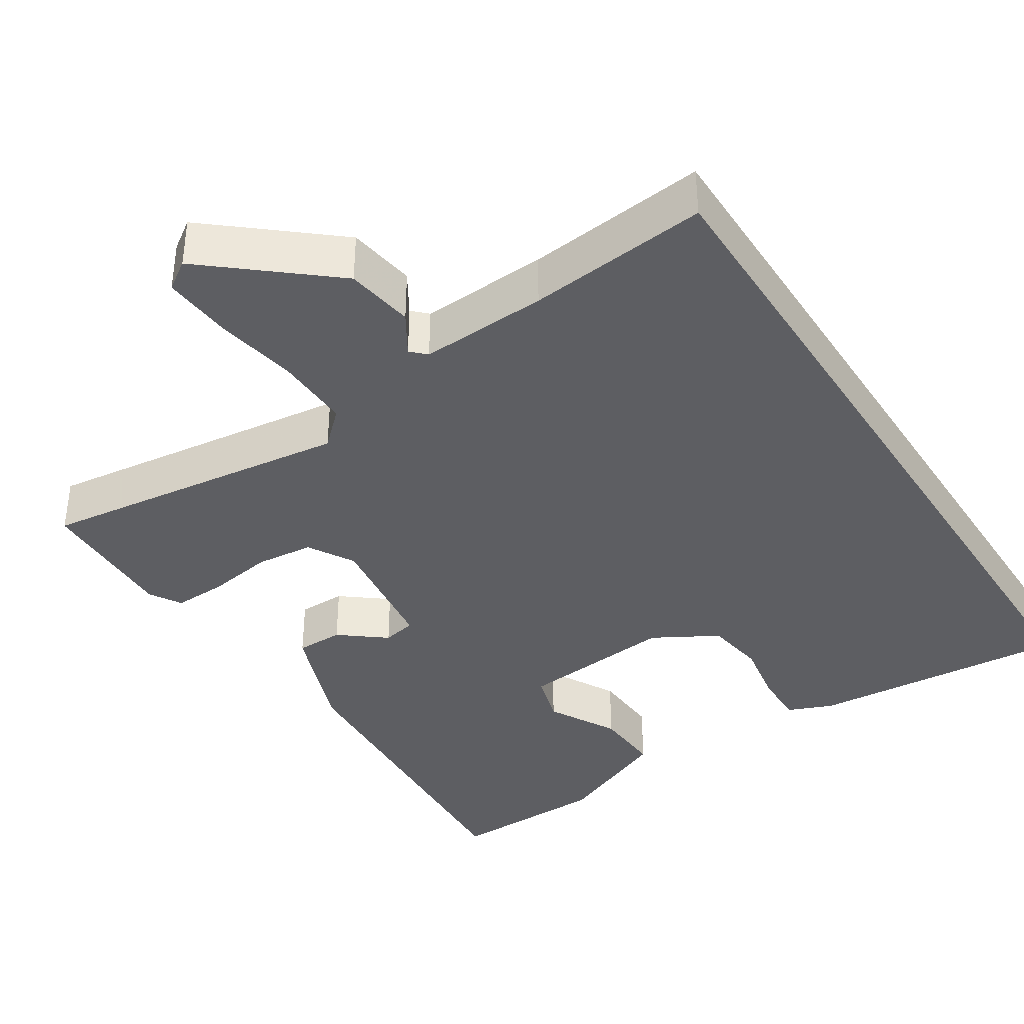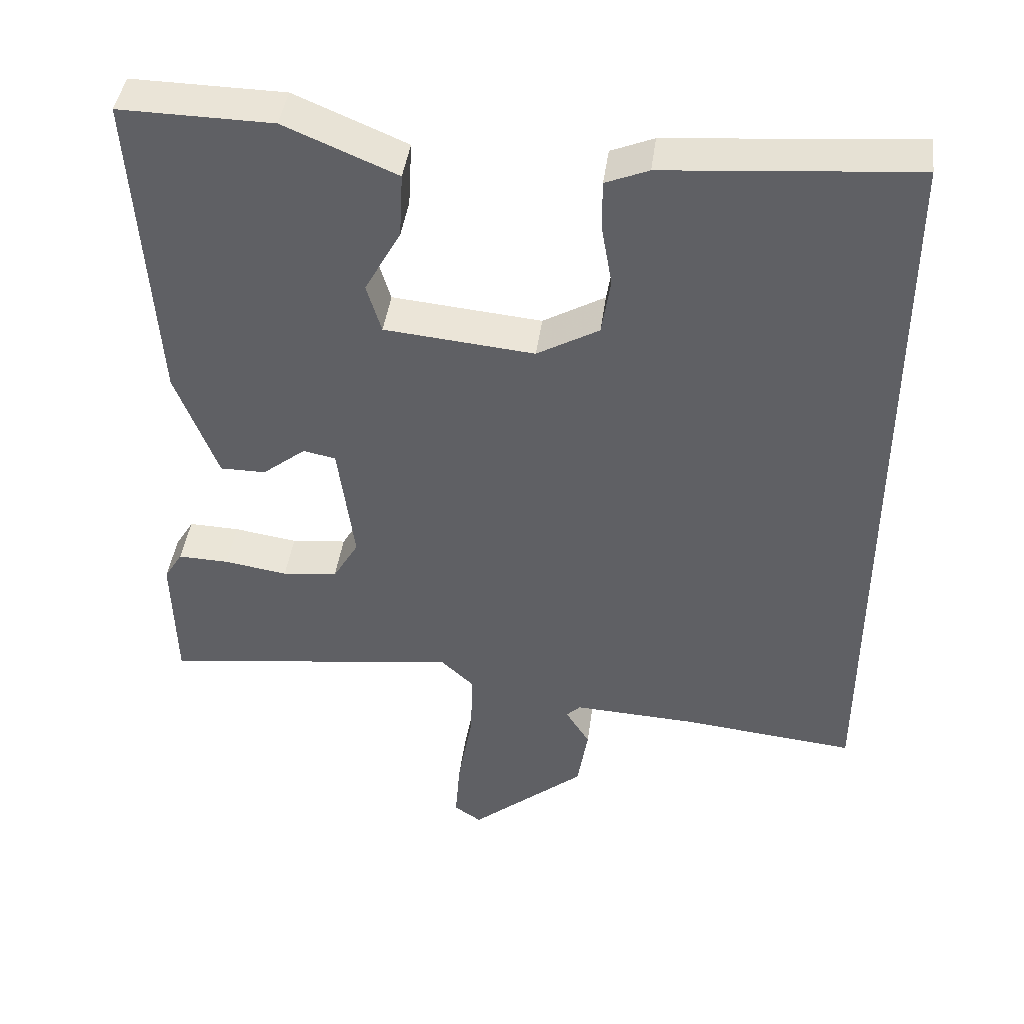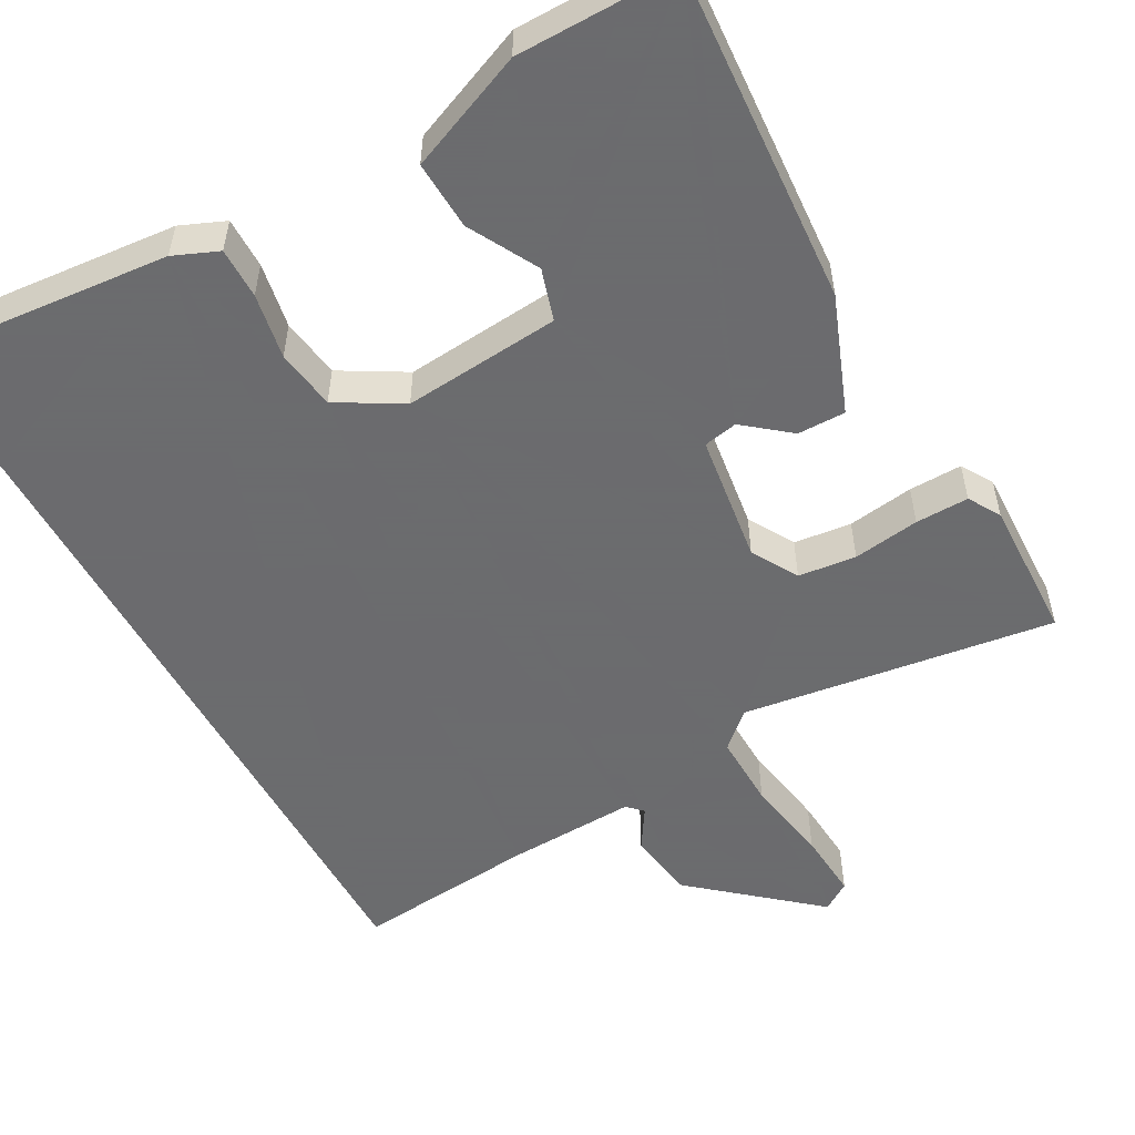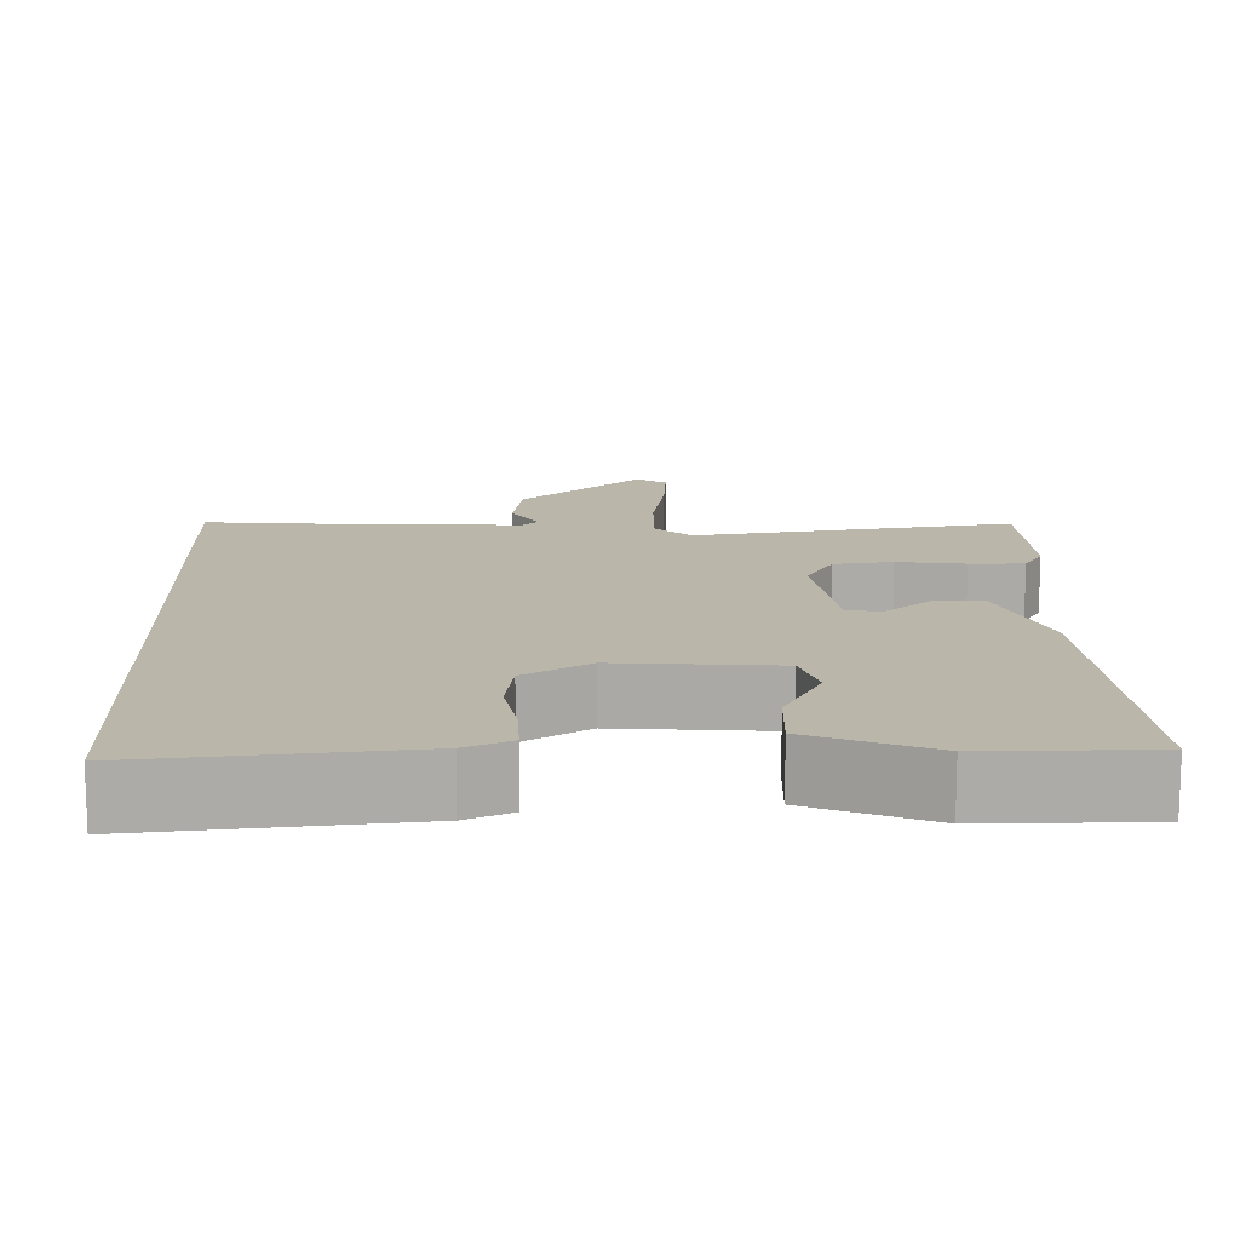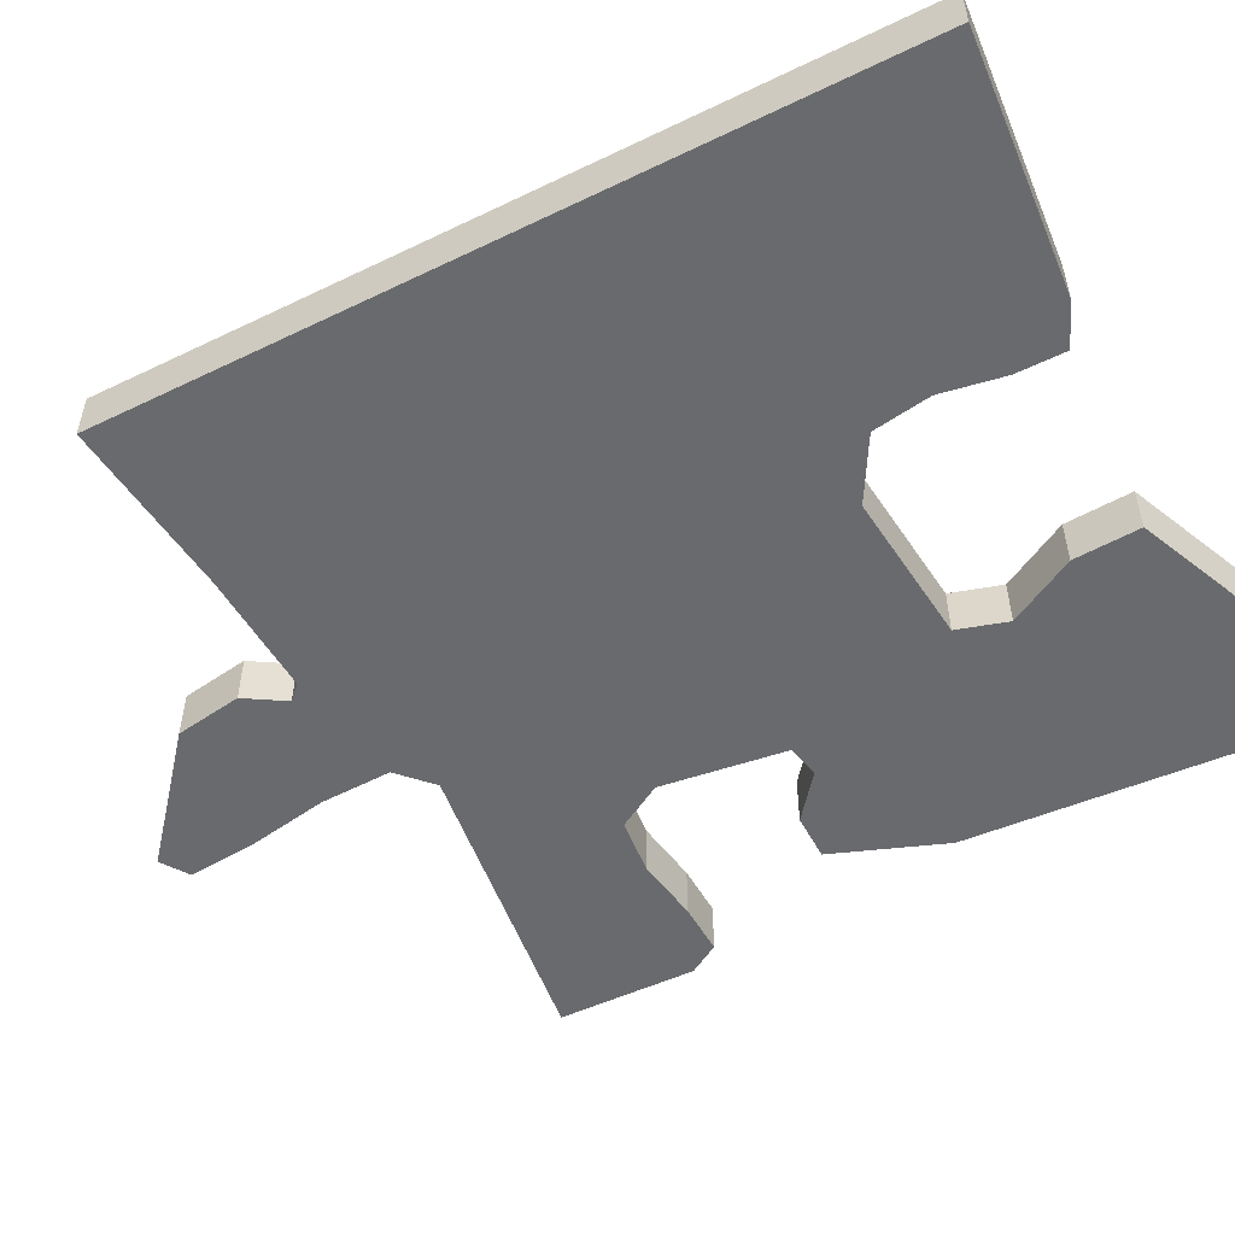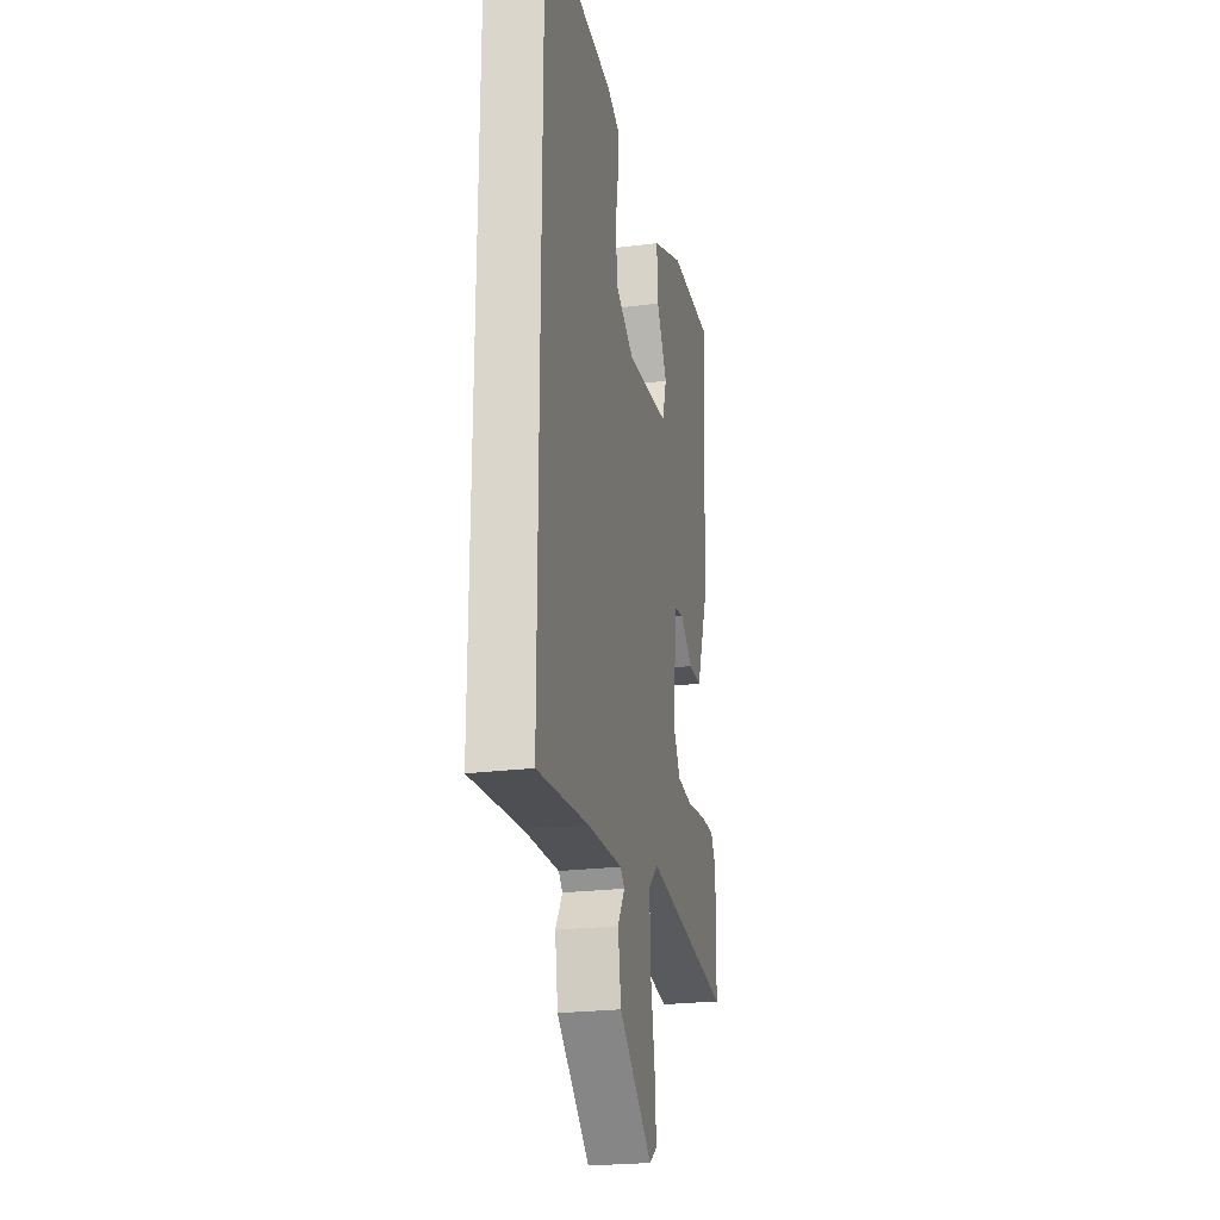
<metadata>
{"format":"obj","ext":"obj","renderer":"f3d","projection":"perspective","resolution":1024,"background":"white","views":[{"elev":-38.5,"azim":-147.2,"up":"+Y"},{"elev":43.1,"azim":-172.4,"up":"+Z"},{"elev":-53.5,"azim":28.5,"up":"+Y"},{"elev":14.0,"azim":-2.2,"up":"+Y"},{"elev":-53.0,"azim":-62.6,"up":"+Y"},{"elev":-23.9,"azim":-78.0,"up":"+Z"}]}
</metadata>
<code>
v 0.503 0.07 0.49
v 0.476 0.07 0.055
v 0.419 0.07 -0.096
v 0.357 0.07 -0.096
v 0.298 0.07 -0.049
v 0.254 0.07 -0.058
v 0.232 0.07 -0.226
v 0.267 0.07 -0.286
v 0.342 0.07 -0.294
v 0.428 0.07 -0.281
v 0.497 0.07 -0.279
v 0.522 0.07 -0.32
v 0.518 0.07 -0.505
v 0.112 0.07 -0.451
v 0.067 0.07 -0.493
v 0.07 0.07 -0.589
v 0.09 0.07 -0.701
v 0.097 0.07 -0.789
v 0.06 0.07 -0.814
v -0.097 0.07 -0.682
v -0.111 0.07 -0.593
v -0.078 0.07 -0.54
v -0.097 0.07 -0.521
v -0.264 0.07 -0.529
v -0.5 0.07 -0.553
v -0.5 0.07 0.488
v -0.164 0.07 0.46
v -0.106 0.07 0.436
v -0.106 0.07 0.37
v -0.121 0.07 0.285
v -0.109 0.07 0.207
v -0.025 0.07 0.159
v 0.178 0.07 0.178
v 0.198 0.07 0.245
v 0.149 0.07 0.334
v 0.144 0.07 0.423
v 0.296 0.07 0.487
v 0.503 0 0.49
v 0.476 0 0.055
v 0.419 0 -0.096
v 0.357 0 -0.096
v 0.298 0 -0.049
v 0.254 0 -0.058
v 0.232 0 -0.226
v 0.267 0 -0.286
v 0.342 0 -0.294
v 0.428 0 -0.281
v 0.497 0 -0.279
v 0.522 0 -0.32
v 0.518 0 -0.505
v 0.112 0 -0.451
v 0.067 0 -0.493
v 0.07 0 -0.589
v 0.09 0 -0.701
v 0.097 0 -0.789
v 0.06 0 -0.814
v -0.097 0 -0.682
v -0.111 0 -0.593
v -0.078 0 -0.54
v -0.097 0 -0.521
v -0.264 0 -0.529
v -0.5 0 -0.553
v -0.5 0 0.488
v -0.164 0 0.46
v -0.106 0 0.436
v -0.106 0 0.37
v -0.121 0 0.285
v -0.109 0 0.207
v -0.025 0 0.159
v 0.178 0 0.178
v 0.198 0 0.245
v 0.149 0 0.334
v 0.144 0 0.423
v 0.296 0 0.487
f 34 35 36 37
f 33 34 37 1
f 27 28 29 30
f 27 30 31
f 24 25 26 27
f 23 24 27 31
f 22 23 31 32
f 20 21 22
f 19 20 22
f 16 17 18 19
f 15 16 19 22
f 14 15 22 32
f 9 10 11 12
f 8 9 12 13
f 2 3 4 5
f 33 1 2 5
f 33 5 6
f 32 33 6 7
f 14 32 7 8
f 8 13 14
f 74 73 72 71
f 38 74 71 70
f 67 66 65 64
f 68 67 64
f 64 63 62 61
f 68 64 61 60
f 69 68 60 59
f 59 58 57
f 59 57 56
f 56 55 54 53
f 59 56 53 52
f 69 59 52 51
f 49 48 47 46
f 50 49 46 45
f 42 41 40 39
f 42 39 38 70
f 43 42 70
f 44 43 70 69
f 45 44 69 51
f 51 50 45
f 1 38 39 2
f 2 39 40 3
f 3 40 41 4
f 4 41 42 5
f 5 42 43 6
f 6 43 44 7
f 7 44 45 8
f 8 45 46 9
f 9 46 47 10
f 10 47 48 11
f 11 48 49 12
f 12 49 50 13
f 13 50 51 14
f 14 51 52 15
f 15 52 53 16
f 16 53 54 17
f 17 54 55 18
f 18 55 56 19
f 19 56 57 20
f 20 57 58 21
f 21 58 59 22
f 22 59 60 23
f 23 60 61 24
f 24 61 62 25
f 25 62 63 26
f 26 63 64 27
f 27 64 65 28
f 28 65 66 29
f 29 66 67 30
f 30 67 68 31
f 31 68 69 32
f 32 69 70 33
f 33 70 71 34
f 34 71 72 35
f 35 72 73 36
f 36 73 74 37
f 37 74 38 1

</code>
